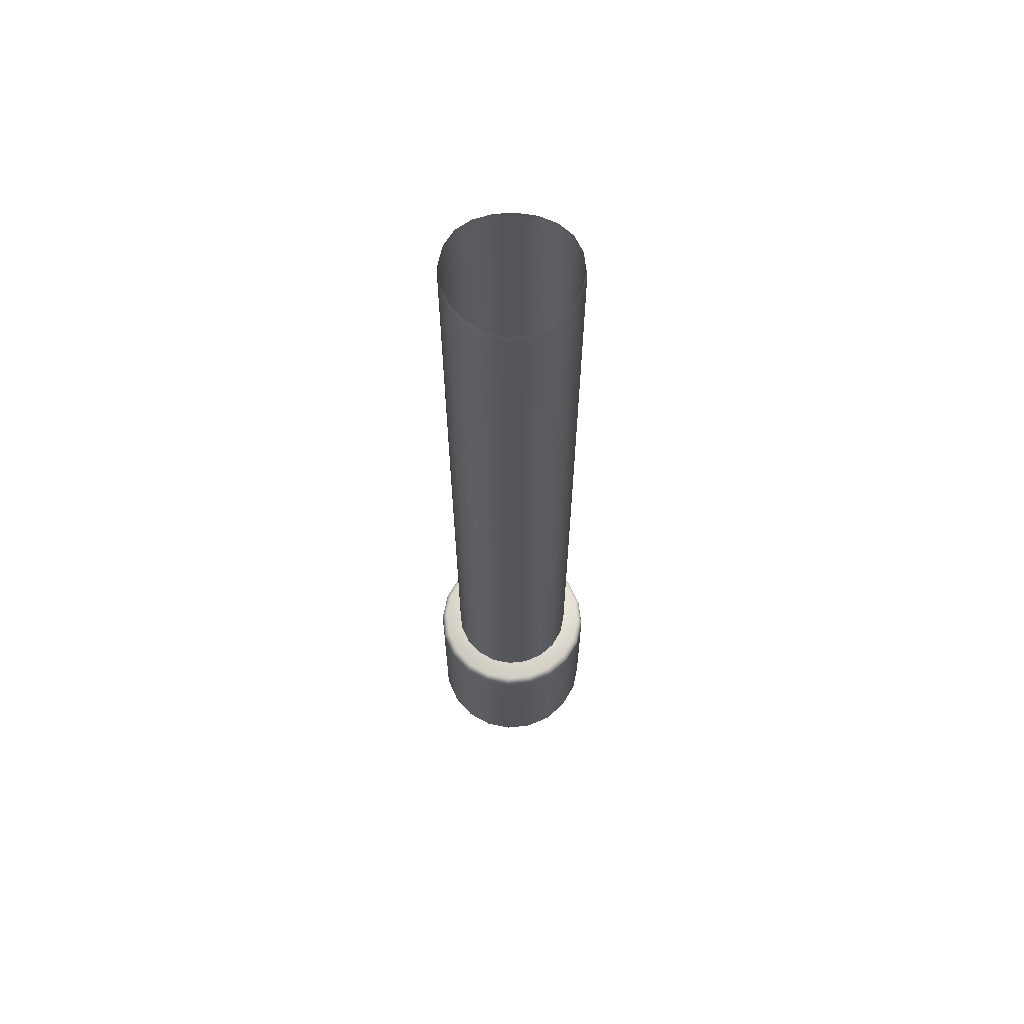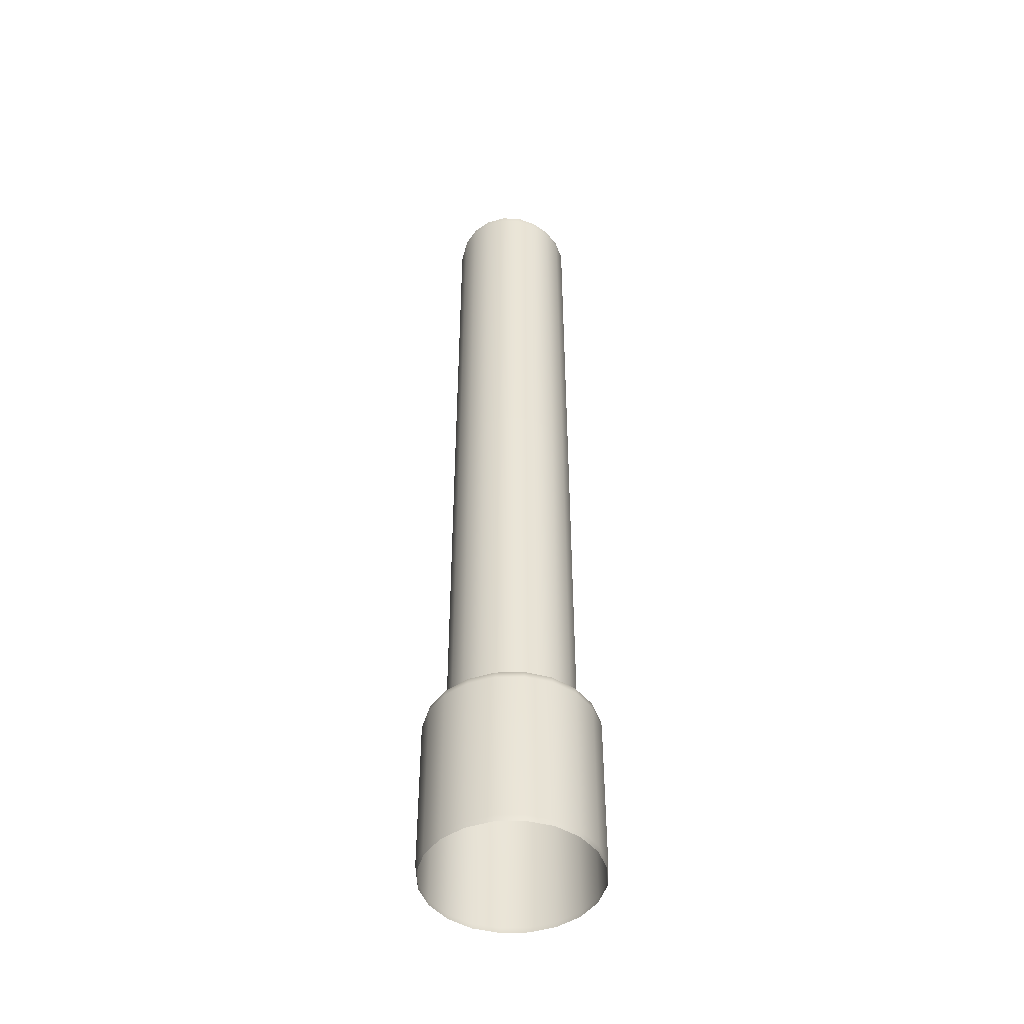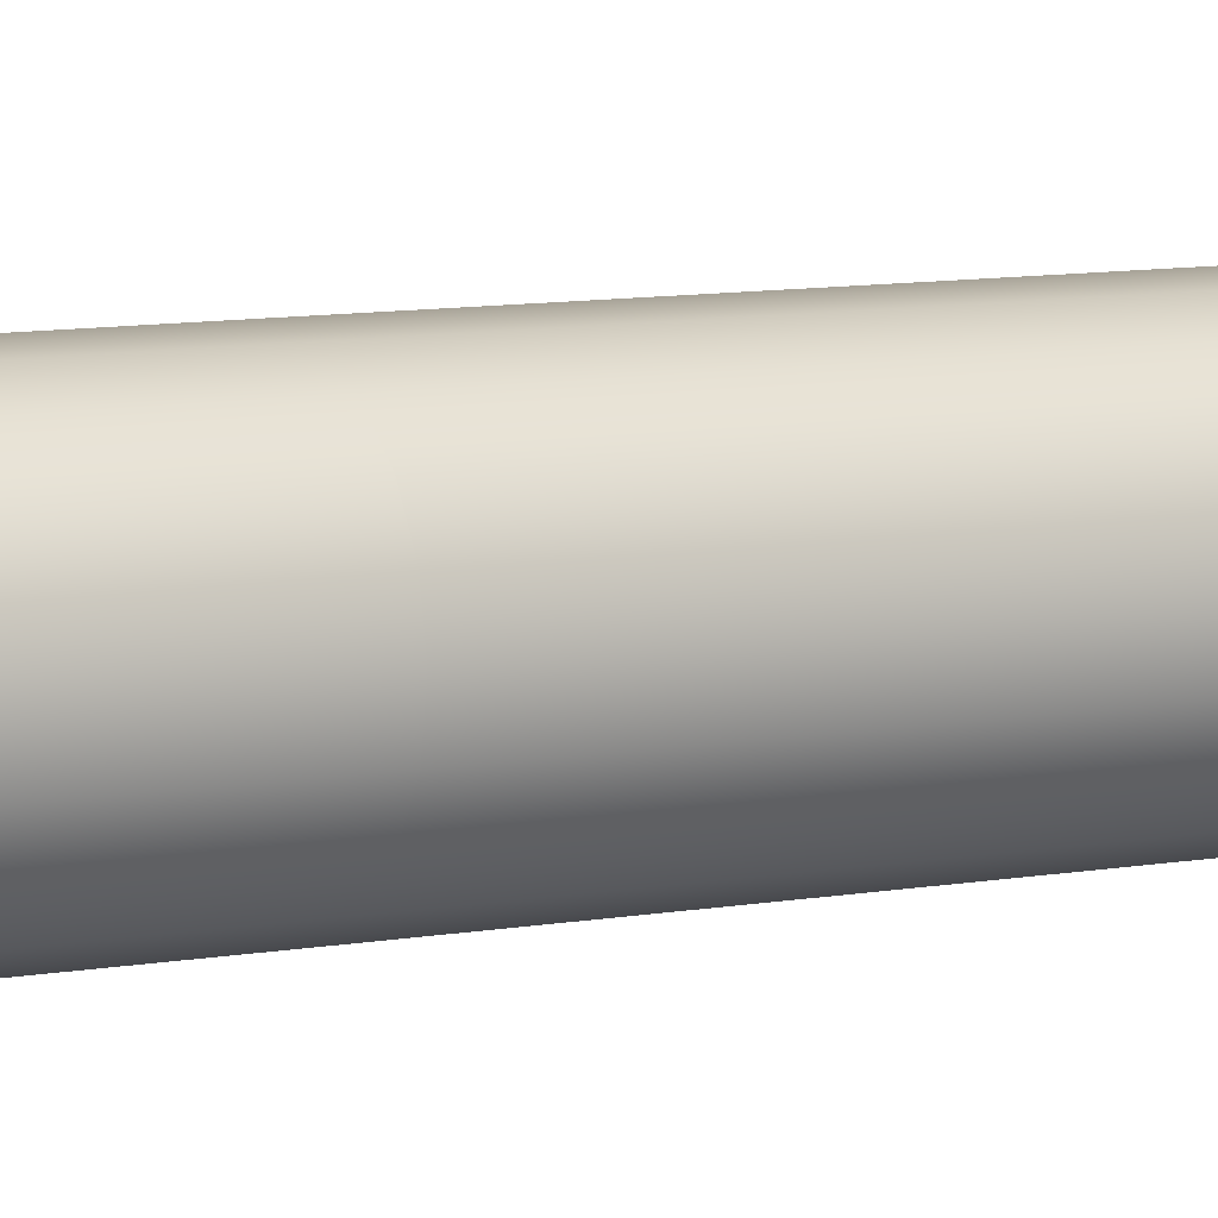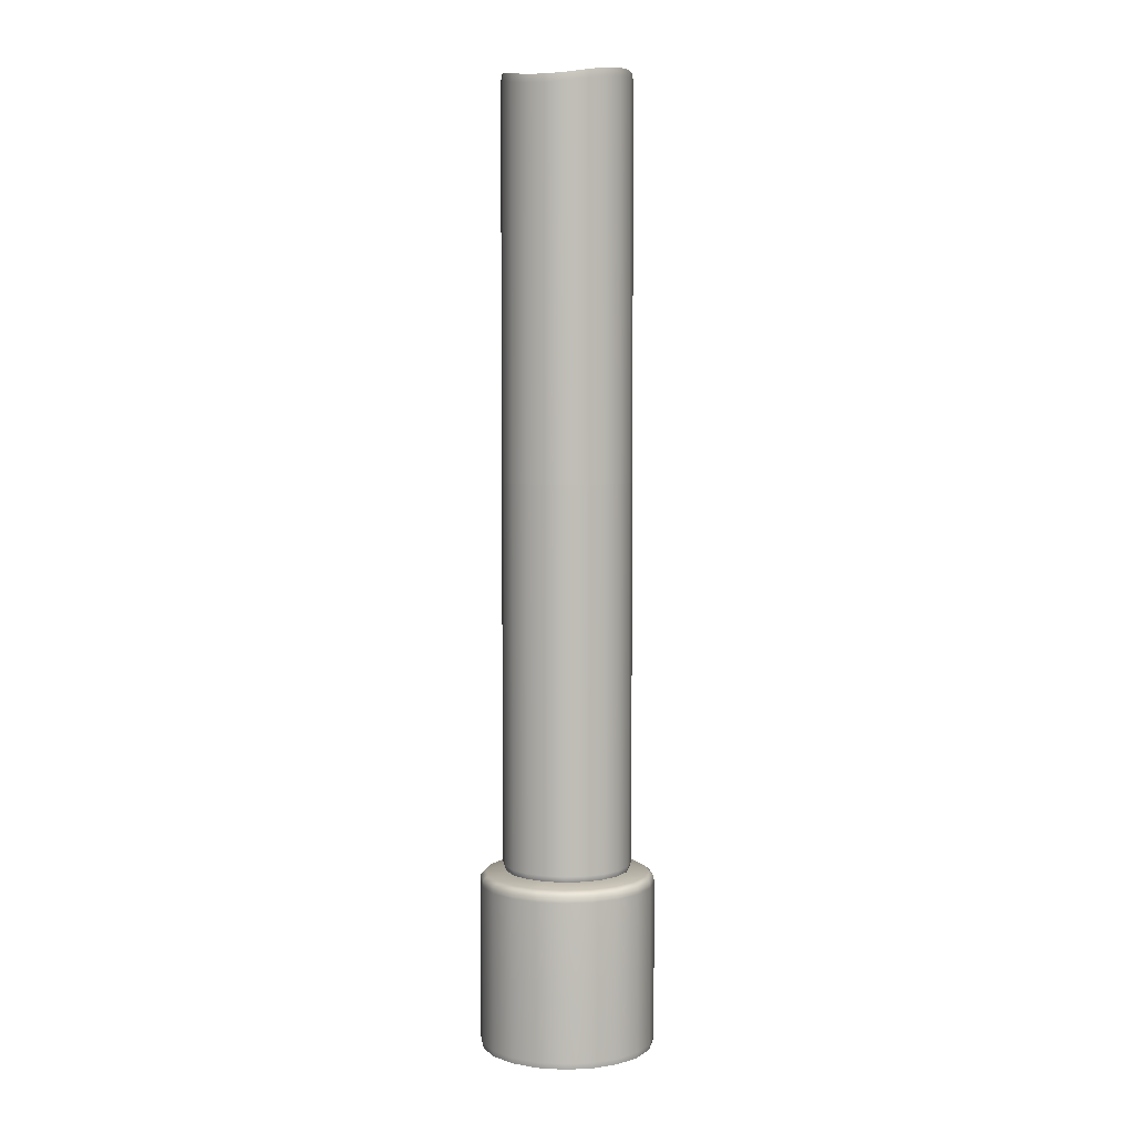
<metadata>
{"format":"obj","ext":"obj","renderer":"f3d","projection":"perspective","resolution":1024,"background":"white","views":[{"elev":64.4,"azim":92.8,"up":"+Y"},{"elev":-46.8,"azim":-151.5,"up":"+Y"},{"elev":6.9,"azim":-122.7,"up":"+Z"},{"elev":4.8,"azim":109.6,"up":"+Y"}]}
</metadata>
<code>
g ENV_SY01_G9_Section2_CilinderPath_01_PIllar_MO1
v -0.6891 9.132 -0.002329
v -0.6792 9.219 -0.001701
v -0.6469 9.23 0.2087
v -0.6552 9.143 0.2112
v -0.6901 5.082 -0.002486
v -0.6558 5.082 0.2115
v -0.5586 5.082 0.4054
v -0.558 9.176 0.4048
v -0.5505 9.263 0.3985
v -0.4015 9.3 0.5497
v -0.4079 9.214 0.5594
v -0.4086 5.082 0.5604
v -0.2156 5.082 0.6577
v -0.2151 9.237 0.6566
v -0.2115 9.322 0.6444
v -0.0009677 9.329 0.6775
v -0.001125 9.245 0.6905
v -0.001282 5.082 0.6918
v 0.2127 5.082 0.6568
v 0.2124 9.237 0.6555
v 0.2089 9.322 0.6434
v 0.3986 9.299 0.5483
v 0.4057 9.213 0.5582
v 0.5581 9.176 0.4048
v 0.4063 5.082 0.5591
v 0.5482 9.263 0.3976
v 0.5592 5.082 0.4054
v 0.6454 9.231 0.2087
v 0.6586 5.082 0.2128
v 0.6574 9.144 0.2125
v 0.6775 9.219 -0.001544
v 0.6914 5.082 -0.001387
v 0.69 9.132 -0.001387
v 0.6566 9.143 -0.2152
v 0.6578 5.082 -0.2157
v 0.645 9.229 -0.2118
v 0.5586 5.082 -0.4082
v 0.5575 9.174 -0.4076
v 0.5482 9.26 -0.4011
v 0.3989 9.295 -0.5515
v 0.4052 9.209 -0.5603
v 0.4058 5.082 -0.5613
v 0.2126 5.082 -0.6564
v 0.2122 9.231 -0.6555
v 0.2089 9.316 -0.6453
v -0.0009677 9.323 -0.6778
v -0.0009677 9.238 -0.6886
v -0.0009677 5.082 -0.6897
v -0.6891 9.132 -0.002329
v -0.647 9.229 -0.2118
v -0.6792 9.219 -0.001701
v -0.658 9.142 -0.2155
v -0.6901 5.082 -0.002486
v -0.6591 5.082 -0.216
v -0.5605 5.082 -0.4082
v -0.5596 9.174 -0.4076
v -0.5499 9.26 -0.4007
v -0.4001 9.295 -0.5506
v -0.4071 9.209 -0.5602
v -0.4079 5.082 -0.5613
v -0.2147 5.082 -0.6564
v -0.2143 9.231 -0.6553
v -0.2106 9.316 -0.6446
v -0.0009677 9.323 -0.6778
v -0.0009677 9.238 -0.6886
v -0.0009677 5.082 -0.6897
v -0.6883 1.013 -0.002486
v -0.6684 0.9474 2.563e-05
v -0.6367 0.9476 -0.2055
v -0.6572 1.013 -0.2154
v -0.6901 5.082 -0.002486
v -0.6591 5.082 -0.216
v -0.559 1.013 -0.4071
v -0.5423 0.9479 -0.3917
v -0.5605 5.082 -0.4082
v -0.3933 0.9482 -0.5399
v -0.4068 1.013 -0.5595
v -0.4079 5.082 -0.5613
v -0.214 1.013 -0.6547
v -0.2066 0.9487 -0.6349
v -0.002381 0.949 -0.6676
v -0.2147 5.082 -0.6564
v -0.0009677 1.013 -0.6878
v -0.0009677 5.082 -0.6897
v -0.6883 1.013 -0.002486
v -0.6364 0.9477 0.2051
v -0.6684 0.9474 2.563e-05
v -0.6544 1.013 0.211
v -0.6558 5.082 0.2115
v -0.6901 5.082 -0.002486
v -0.5586 5.082 0.4054
v -0.5574 1.013 0.4043
v -0.5428 0.9477 0.3908
v -0.4086 5.082 0.5604
v -0.3954 0.9479 0.54
v -0.4075 1.013 0.5588
v -0.2156 5.082 0.6577
v -0.215 1.013 0.6557
v -0.2085 0.9482 0.6357
v -0.001282 5.082 0.6918
v -0.001753 0.9483 0.6684
v -0.001282 1.013 0.6894
v 0.2127 5.082 0.6568
v 0.2121 1.013 0.6546
v 0.2047 0.9483 0.6354
v 0.4063 5.082 0.5591
v 0.3912 0.9482 0.5403
v 0.405 1.013 0.5572
v 0.5592 5.082 0.4054
v 0.5394 0.948 0.3922
v 0.5575 1.013 0.4042
v 0.6566 1.013 0.2121
v 0.6586 5.082 0.2128
v 0.634 0.9477 0.206
v 0.6914 5.082 -0.001387
v 0.6892 1.013 -0.001387
v 0.666 0.9474 0.0001826
v 0.6578 5.082 -0.2157
v 0.6332 0.9472 -0.2052
v 0.6559 1.013 -0.2151
v 0.5586 5.082 -0.4082
v 0.5569 1.013 -0.4071
v 0.5382 0.9474 -0.3912
v 0.4058 5.082 -0.5613
v 0.389 0.9479 -0.5401
v 0.4049 1.013 -0.5597
v 0.2126 5.082 -0.6564
v 0.2121 1.013 -0.6547
v 0.202 0.9487 -0.6354
v -0.0009677 5.082 -0.6897
v -0.002381 0.949 -0.6676
v -0.0009677 1.013 -0.6878
v -0.8716 0.9127 0.001596
v -0.9237 0.8676 0.001125
v -0.8797 0.8683 -0.2848
v -0.8301 0.9132 -0.2669
v -0.7524 0.869 -0.5437
v -0.6367 0.9476 -0.2055
v -0.6684 0.9474 2.563e-05
v -0.7095 0.9141 -0.5107
v -0.5423 0.9479 -0.3917
v -0.5472 0.869 -0.7475
v -0.3933 0.9482 -0.5399
v -0.5148 0.9144 -0.7037
v -0.2891 0.869 -0.8797
v -0.271 0.9144 -0.8296
v -0.2066 0.9487 -0.6349
v -0.002695 0.869 -0.9241
v -0.00348 0.9146 -0.8718
v -0.002381 0.949 -0.6676
v 0.2834 0.869 -0.8801
v 0.2641 0.9144 -0.8299
v 0.202 0.9487 -0.6354
v 0.5409 0.869 -0.7473
v 0.389 0.9479 -0.5401
v 0.5074 0.9141 -0.7034
v 0.7464 0.8689 -0.5431
v 0.7027 0.9135 -0.5098
v 0.5382 0.9474 -0.3912
v 0.8762 0.8684 -0.2846
v 0.6332 0.9472 -0.2052
v 0.8255 0.9132 -0.2666
v 0.9228 0.8683 0.001282
v 0.8693 0.9132 0.001753
v 0.666 0.9474 0.0001826
v 0.8778 0.8689 0.288
v 0.634 0.9477 0.206
v 0.8269 0.9138 0.271
v 0.7486 0.8692 0.5469
v 0.7054 0.9144 0.5147
v 0.5394 0.948 0.3922
v 0.5423 0.869 0.7494
v 0.3912 0.9482 0.5403
v 0.511 0.9143 0.7065
v 0.2835 0.8686 0.8805
v 0.2672 0.914 0.8311
v 0.2047 0.9483 0.6354
v -0.003166 0.8686 0.9251
v -0.001753 0.9483 0.6684
v -0.002852 0.914 0.8731
v -0.2894 0.8687 0.8816
v -0.2726 0.9141 0.8315
v -0.2085 0.9482 0.6357
v -0.5466 0.8689 0.7488
v -0.3954 0.9479 0.54
v -0.5156 0.9141 0.7048
v -0.7508 0.8687 0.5445
v -0.7089 0.914 0.5114
v -0.5428 0.9477 0.3908
v -0.8788 0.8681 0.2866
v -0.6364 0.9477 0.2051
v -0.8295 0.9132 0.269
v -0.9237 0.8676 0.001125
v -0.8716 0.9127 0.001596
v -0.6684 0.9474 2.563e-05
v -0.9353 0.7949 0.001125
v -0.8797 0.8683 -0.2848
v -0.9237 0.8676 0.001125
v -0.8904 0.7953 -0.2884
v -0.7524 0.869 -0.5437
v -0.8901 -0.05037 -0.2882
v -0.935 -0.05053 0.001125
v -0.7609 -0.05037 -0.5501
v -0.7612 0.7957 -0.5503
v -0.5472 0.869 -0.7475
v -0.5536 -0.05037 -0.7564
v -0.5538 0.7957 -0.7566
v -0.2891 0.869 -0.8797
v -0.2927 -0.05037 -0.8903
v -0.2928 0.7957 -0.8907
v -0.002695 0.869 -0.9241
v -0.002695 -0.05037 -0.9354
v -0.002695 0.7957 -0.9357
v 0.2834 0.869 -0.8801
v 0.2875 0.7957 -0.8914
v 0.2873 -0.05037 -0.8911
v 0.5409 0.869 -0.7473
v 0.5482 0.7957 -0.7571
v 0.5481 -0.05037 -0.7569
v 0.7464 0.8689 -0.5431
v 0.756 -0.05037 -0.5501
v 0.7563 0.7957 -0.5503
v 0.8762 0.8684 -0.2846
v 0.8877 -0.05037 -0.2882
v 0.8882 0.7956 -0.2884
v 0.9228 0.8683 0.001282
v 0.9348 -0.05037 0.001439
v 0.9353 0.7954 0.001282
v 0.8778 0.8689 0.288
v 0.8891 -0.05037 0.2916
v 0.8894 0.7957 0.2917
v 0.7486 0.8692 0.5469
v 0.7578 -0.05037 0.5533
v 0.7582 0.7959 0.5535
v 0.5423 0.869 0.7494
v 0.5485 -0.05037 0.7577
v 0.5489 0.7957 0.7579
v 0.2835 0.8686 0.8805
v 0.2865 -0.05037 0.8899
v 0.2865 0.7954 0.8902
v -0.003166 0.8686 0.9251
v -0.00348 -0.05037 0.9355
v -0.00348 0.7954 0.9358
v -0.2894 0.8687 0.8816
v -0.293 -0.05037 0.8923
v -0.293 0.7956 0.8926
v -0.5466 0.8689 0.7488
v -0.5533 -0.05037 0.7585
v -0.5535 0.7957 0.7587
v -0.7508 0.8687 0.5445
v -0.7604 -0.05037 0.5519
v -0.7606 0.7957 0.5521
v -0.8788 0.8681 0.2866
v -0.8896 -0.05037 0.2903
v -0.8899 0.7953 0.2905
v -0.9237 0.8676 0.001125
v -0.935 -0.05053 0.001125
v -0.9353 0.7949 0.001125
v -0.8898 -0.8962 -0.2882
v -0.9347 -0.8958 0.001125
v -0.9243 -0.9585 0.001282
v -0.8802 -0.959 -0.2848
v -0.7607 -0.8965 -0.55
v -0.7526 -0.9596 -0.5435
v -0.5535 -0.8966 -0.7561
v -0.5472 -0.9597 -0.7475
v -0.2927 -0.8965 -0.89
v -0.2891 -0.9597 -0.8798
v -0.002695 -0.8966 -0.9351
v -0.002852 -0.9597 -0.9243
v 0.2873 -0.8966 -0.8908
v 0.2832 -0.9597 -0.8803
v 0.5478 -0.8966 -0.7566
v 0.5409 -0.9596 -0.7475
v 0.7556 -0.8965 -0.5498
v 0.7465 -0.9594 -0.5431
v 0.8872 -0.8963 -0.2881
v 0.8765 -0.959 -0.2845
v 0.9345 -0.8963 0.001439
v 0.923 -0.959 0.001439
v 0.8888 -0.8965 0.2916
v 0.8781 -0.9594 0.288
v 0.7577 -0.8968 0.5532
v 0.7489 -0.9599 0.547
v 0.5484 -0.8965 0.7574
v 0.5426 -0.9597 0.7497
v 0.2864 -0.8963 0.8896
v 0.2837 -0.9594 0.881
v -0.00348 -0.8963 0.9351
v -0.003166 -0.9593 0.9254
v -0.2928 -0.8965 0.892
v -0.2894 -0.9594 0.8819
v -0.5532 -0.8965 0.7584
v -0.5469 -0.9596 0.7491
v -0.7601 -0.8965 0.5517
v -0.7515 -0.9596 0.5447
v -0.8895 -0.8962 0.2903
v -0.8794 -0.959 0.2866
v -0.9347 -0.8958 0.001125
v -0.9243 -0.9585 0.001282
v -0.8898 -0.8962 -0.2882
v -0.935 -0.05053 0.001125
v -0.9347 -0.8958 0.001125
v -0.8901 -0.05037 -0.2882
v -0.7607 -0.8965 -0.55
v -0.7609 -0.05037 -0.5501
v -0.5535 -0.8966 -0.7561
v -0.5536 -0.05037 -0.7564
v -0.2927 -0.8965 -0.89
v -0.2927 -0.05037 -0.8903
v -0.002695 -0.8966 -0.9351
v -0.002695 -0.05037 -0.9354
v 0.2873 -0.8966 -0.8908
v 0.2873 -0.05037 -0.8911
v 0.5478 -0.8966 -0.7566
v 0.5481 -0.05037 -0.7569
v 0.7556 -0.8965 -0.5498
v 0.756 -0.05037 -0.5501
v 0.8872 -0.8963 -0.2881
v 0.8877 -0.05037 -0.2882
v 0.9345 -0.8963 0.001439
v 0.9348 -0.05037 0.001439
v 0.8888 -0.8965 0.2916
v 0.8891 -0.05037 0.2916
v 0.7577 -0.8968 0.5532
v 0.7578 -0.05037 0.5533
v 0.5484 -0.8965 0.7574
v 0.5485 -0.05037 0.7577
v 0.2864 -0.8963 0.8896
v 0.2865 -0.05037 0.8899
v -0.00348 -0.8963 0.9351
v -0.00348 -0.05037 0.9355
v -0.2928 -0.8965 0.892
v -0.293 -0.05037 0.8923
v -0.5532 -0.8965 0.7584
v -0.5533 -0.05037 0.7585
v -0.7601 -0.8965 0.5517
v -0.7604 -0.05037 0.5519
v -0.8895 -0.8962 0.2903
v -0.8896 -0.05037 0.2903
v -0.9347 -0.8958 0.001125
v -0.935 -0.05053 0.001125
g ENV_SY01_G9_Section2_CilinderPath_01_PIllar_MO1_0
f 3 2 1
f 4 3 1
f 4 1 5
f 6 4 5
f 4 6 7
f 3 4 8
f 8 4 7
f 9 3 8
f 10 9 8
f 11 8 7
f 11 10 8
f 12 11 7
f 11 12 13
f 10 11 14
f 14 11 13
f 15 10 14
f 16 15 14
f 17 14 13
f 17 16 14
f 18 17 13
f 17 18 19
f 16 17 20
f 20 17 19
f 21 16 20
f 22 21 20
f 23 20 19
f 23 22 20
f 22 23 24
f 25 23 19
f 23 25 24
f 26 22 24
f 25 27 24
f 28 26 24
f 24 27 29
f 30 28 24
f 30 24 29
f 28 30 31
f 30 29 32
f 30 33 31
f 33 30 32
f 33 34 31
f 34 33 32
f 35 34 32
f 34 36 31
f 34 35 37
f 36 34 38
f 38 34 37
f 39 36 38
f 40 39 38
f 41 38 37
f 41 40 38
f 42 41 37
f 41 42 43
f 40 41 44
f 44 41 43
f 45 40 44
f 46 45 44
f 47 46 44
f 47 44 43
f 48 47 43
f 51 50 49
f 50 52 49
f 49 52 53
f 52 54 53
f 54 52 55
f 52 50 56
f 52 56 55
f 50 57 56
f 57 58 56
f 56 59 55
f 58 59 56
f 59 60 55
f 60 59 61
f 59 58 62
f 59 62 61
f 58 63 62
f 63 64 62
f 64 65 62
f 62 65 61
f 65 66 61
f 69 68 67
f 70 69 67
f 67 71 70
f 71 72 70
f 69 70 73
f 70 72 73
f 74 69 73
f 72 75 73
f 76 74 73
f 73 75 77
f 77 76 73
f 75 78 77
f 76 77 79
f 77 78 79
f 80 76 79
f 81 80 79
f 78 82 79
f 83 81 79
f 79 82 83
f 82 84 83
f 87 86 85
f 86 88 85
f 88 89 85
f 89 90 85
f 91 89 88
f 88 86 92
f 92 91 88
f 86 93 92
f 94 91 92
f 93 95 92
f 96 94 92
f 95 96 92
f 97 94 96
f 96 95 98
f 98 97 96
f 95 99 98
f 100 97 98
f 99 101 98
f 102 100 98
f 101 102 98
f 103 100 102
f 102 101 104
f 104 103 102
f 101 105 104
f 106 103 104
f 105 107 104
f 108 106 104
f 107 108 104
f 106 108 109
f 108 107 110
f 108 111 109
f 111 108 110
f 111 112 109
f 112 111 110
f 112 113 109
f 114 112 110
f 115 113 112
f 112 114 116
f 116 115 112
f 114 117 116
f 118 115 116
f 117 119 116
f 120 118 116
f 119 120 116
f 121 118 120
f 120 119 122
f 122 121 120
f 119 123 122
f 124 121 122
f 123 125 122
f 126 124 122
f 125 126 122
f 127 124 126
f 126 125 128
f 128 127 126
f 125 129 128
f 130 127 128
f 129 131 128
f 132 130 128
f 131 132 128
g ENV_SY01_G9_Section2_CilinderPath_01_PIllar_MO1_1
f 135 134 133
f 136 135 133
f 137 135 136
f 136 133 138
f 133 139 138
f 140 137 136
f 140 136 138
f 141 140 138
f 142 137 140
f 140 141 143
f 144 142 140
f 144 140 143
f 145 142 144
f 146 144 143
f 146 145 144
f 147 146 143
f 145 146 148
f 146 147 149
f 146 149 148
f 147 150 149
f 148 149 151
f 149 150 152
f 149 152 151
f 150 153 152
f 154 151 152
f 152 153 155
f 156 154 152
f 156 152 155
f 157 154 156
f 158 156 155
f 158 157 156
f 159 158 155
f 160 157 158
f 158 159 161
f 162 160 158
f 162 158 161
f 163 160 162
f 164 162 161
f 164 163 162
f 165 164 161
f 166 163 164
f 164 165 167
f 168 166 164
f 168 164 167
f 169 166 168
f 170 168 167
f 170 169 168
f 171 170 167
f 172 169 170
f 170 171 173
f 174 172 170
f 174 170 173
f 175 172 174
f 176 174 173
f 176 175 174
f 177 176 173
f 178 175 176
f 176 177 179
f 180 178 176
f 180 176 179
f 181 178 180
f 182 180 179
f 182 181 180
f 183 182 179
f 184 181 182
f 182 183 185
f 186 184 182
f 186 182 185
f 187 184 186
f 188 186 185
f 188 187 186
f 189 188 185
f 190 187 188
f 188 189 191
f 192 190 188
f 192 188 191
f 193 190 192
f 194 193 192
f 194 192 191
f 195 194 191
f 198 197 196
f 197 199 196
f 197 200 199
f 196 199 201
f 202 196 201
f 201 199 203
f 200 204 199
f 199 204 203
f 200 205 204
f 203 204 206
f 205 207 204
f 204 207 206
f 205 208 207
f 206 207 209
f 208 210 207
f 207 210 209
f 210 208 211
f 209 210 212
f 213 210 211
f 210 213 212
f 213 211 214
f 212 213 215
f 215 213 214
f 216 212 215
f 214 217 215
f 216 215 218
f 217 218 215
f 219 216 218
f 217 220 218
f 221 219 218
f 220 222 218
f 222 221 218
f 220 223 222
f 221 222 224
f 223 225 222
f 222 225 224
f 223 226 225
f 224 225 227
f 226 228 225
f 225 228 227
f 226 229 228
f 227 228 230
f 229 231 228
f 228 231 230
f 229 232 231
f 230 231 233
f 232 234 231
f 231 234 233
f 232 235 234
f 233 234 236
f 235 237 234
f 234 237 236
f 235 238 237
f 236 237 239
f 238 240 237
f 237 240 239
f 238 241 240
f 239 240 242
f 241 243 240
f 240 243 242
f 241 244 243
f 242 243 245
f 244 246 243
f 243 246 245
f 244 247 246
f 245 246 248
f 247 249 246
f 246 249 248
f 247 250 249
f 248 249 251
f 250 252 249
f 249 252 251
f 250 253 252
f 251 252 254
f 253 255 252
f 252 255 254
f 253 256 255
f 254 255 257
f 256 258 255
f 255 258 257
f 261 260 259
f 262 261 259
f 262 259 263
f 264 262 263
f 264 263 265
f 266 264 265
f 266 265 267
f 268 266 267
f 268 267 269
f 270 268 269
f 270 269 271
f 272 270 271
f 271 273 272
f 273 274 272
f 273 275 274
f 275 276 274
f 276 275 277
f 278 276 277
f 278 277 279
f 280 278 279
f 280 279 281
f 282 280 281
f 282 281 283
f 284 282 283
f 284 283 285
f 286 284 285
f 286 285 287
f 288 286 287
f 288 287 289
f 290 288 289
f 290 289 291
f 292 290 291
f 292 291 293
f 294 292 293
f 294 293 295
f 296 294 295
f 296 295 297
f 298 296 297
f 298 297 299
f 300 298 299
f 303 302 301
f 302 304 301
f 301 304 305
f 304 306 305
f 305 306 307
f 306 308 307
f 307 308 309
f 308 310 309
f 309 310 311
f 310 312 311
f 313 311 312
f 314 313 312
f 315 313 314
f 316 315 314
f 317 315 316
f 318 317 316
f 317 318 319
f 318 320 319
f 319 320 321
f 320 322 321
f 321 322 323
f 322 324 323
f 323 324 325
f 324 326 325
f 325 326 327
f 326 328 327
f 327 328 329
f 328 330 329
f 329 330 331
f 330 332 331
f 331 332 333
f 332 334 333
f 333 334 335
f 334 336 335
f 335 336 337
f 336 338 337
f 337 338 339
f 338 340 339
f 339 340 341
f 340 342 341

</code>
